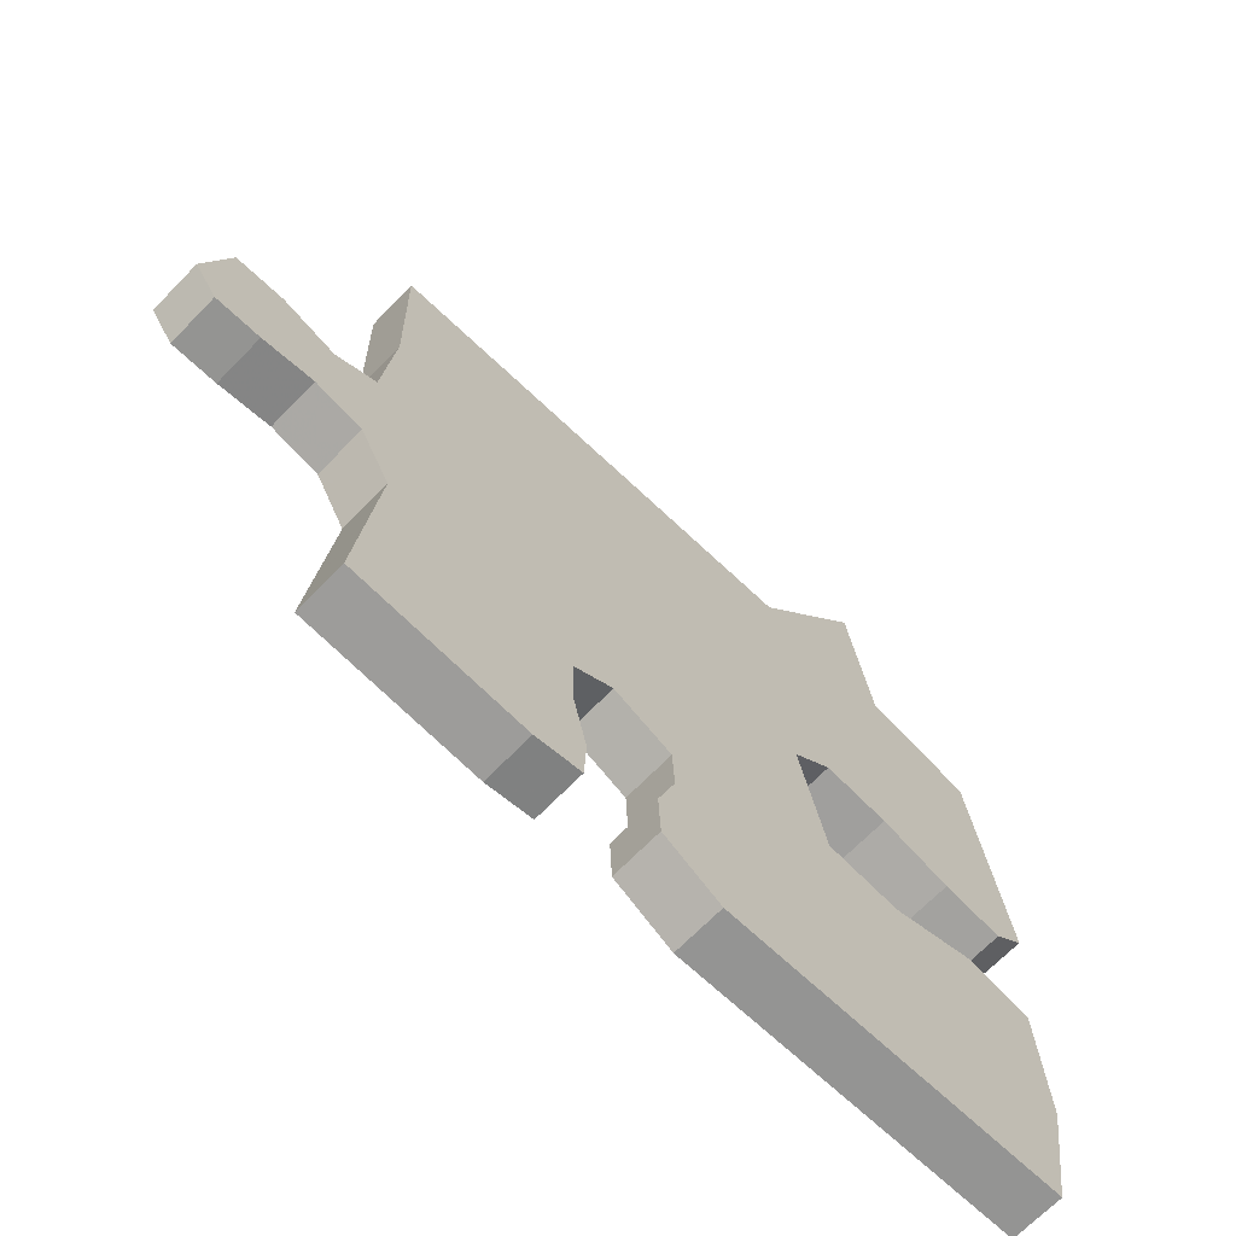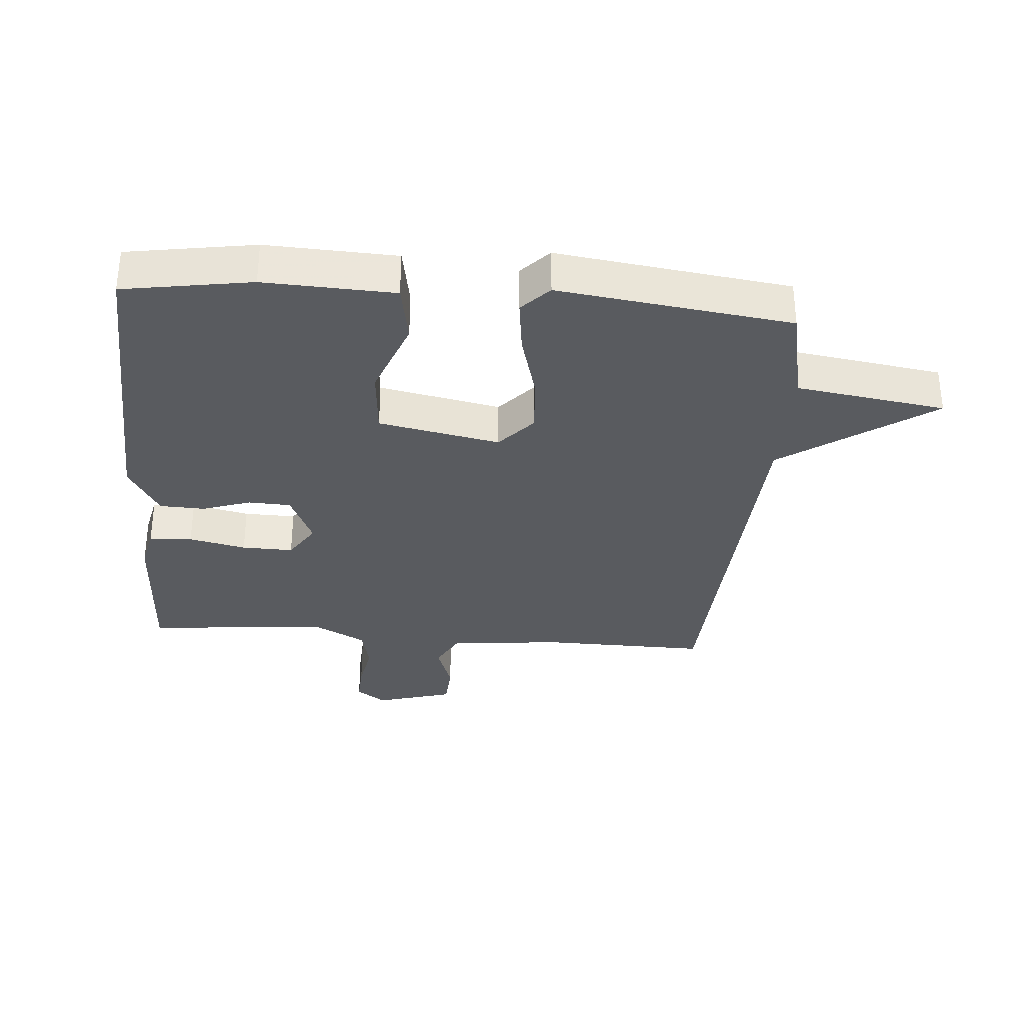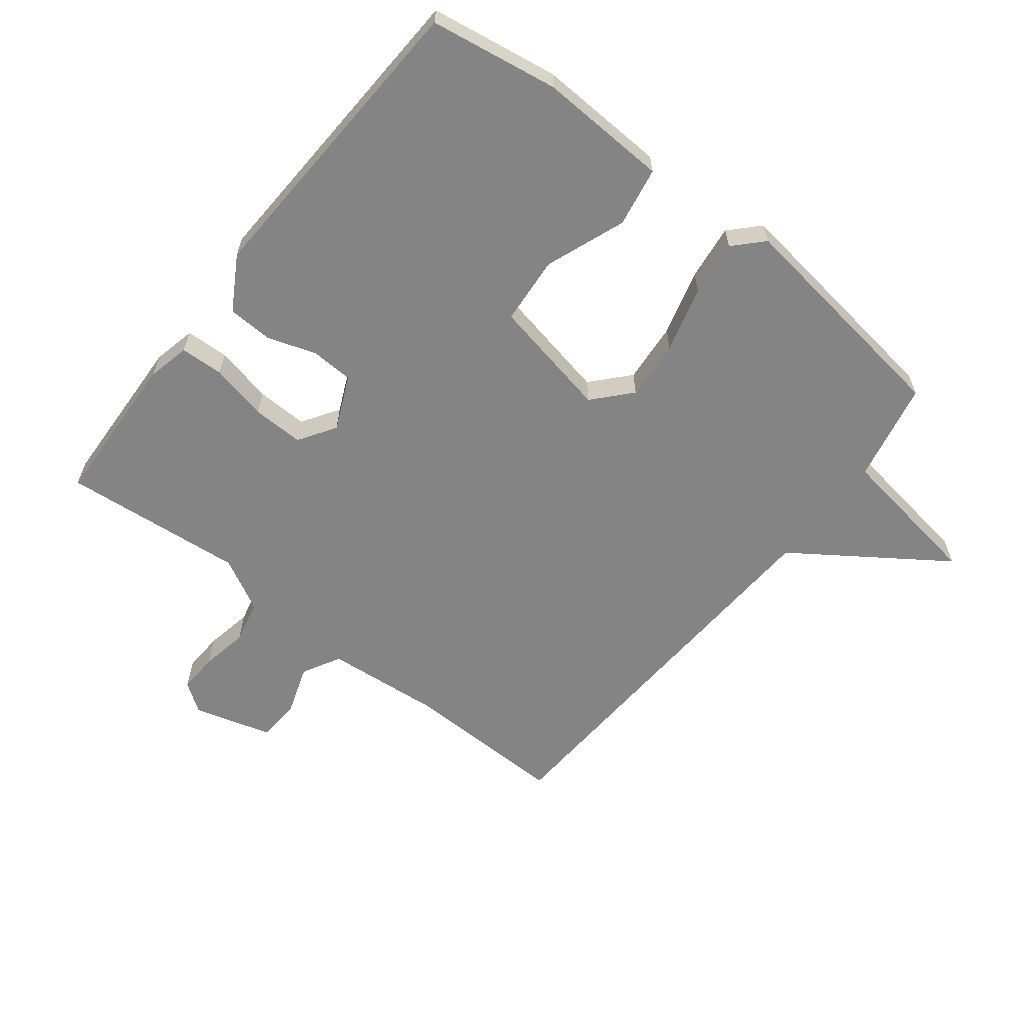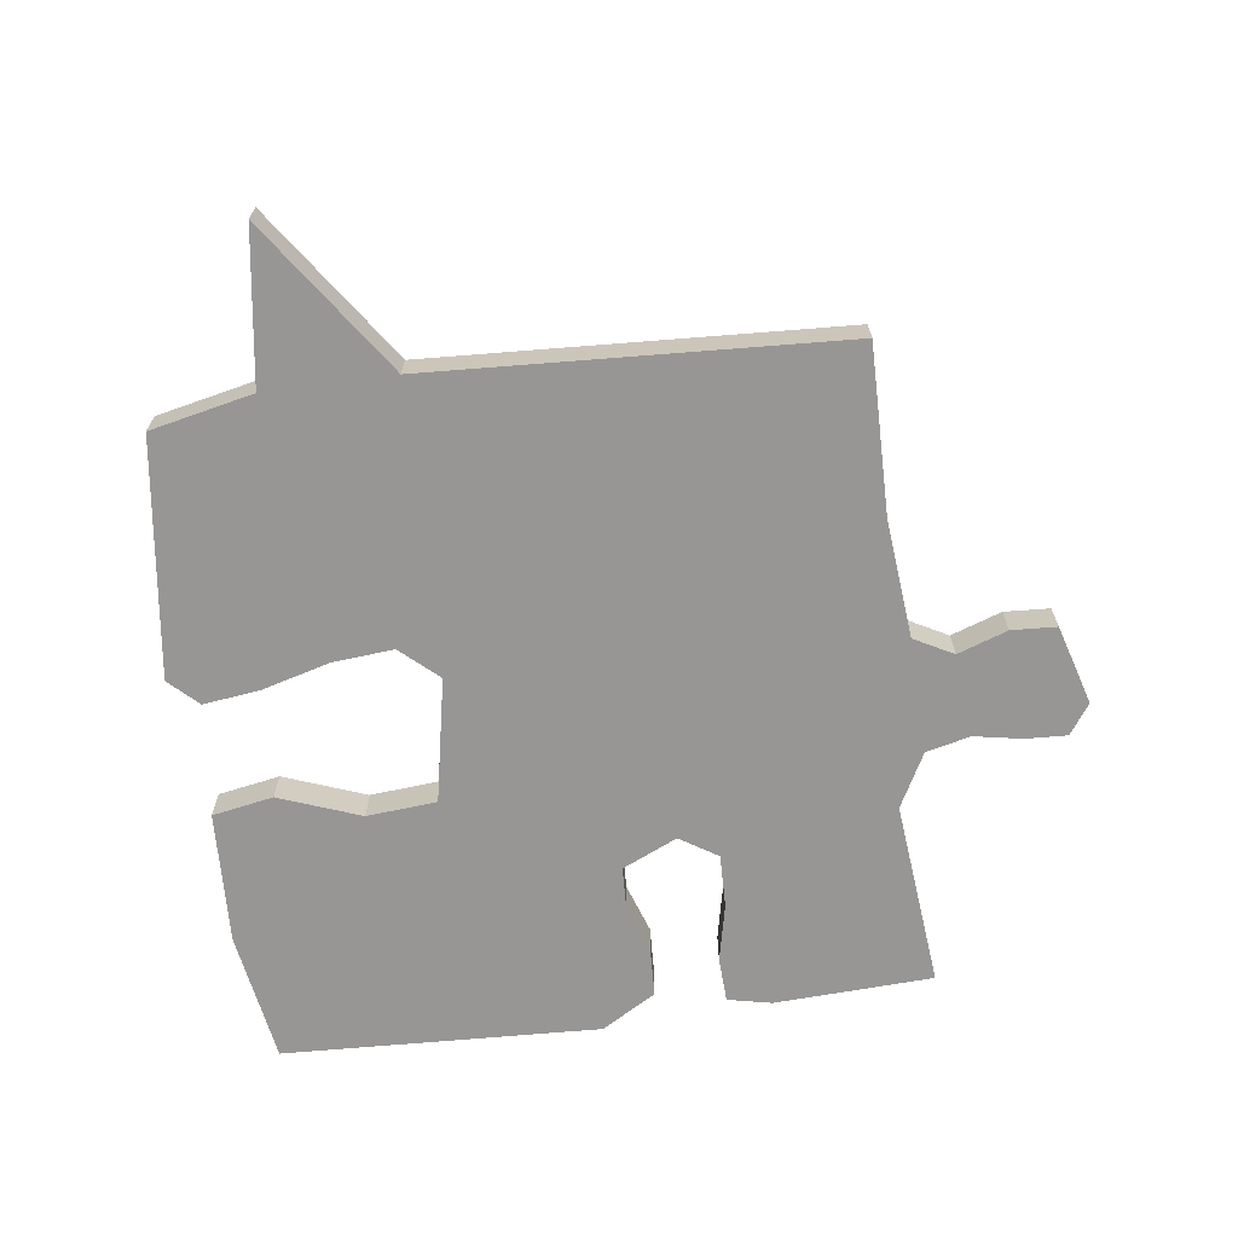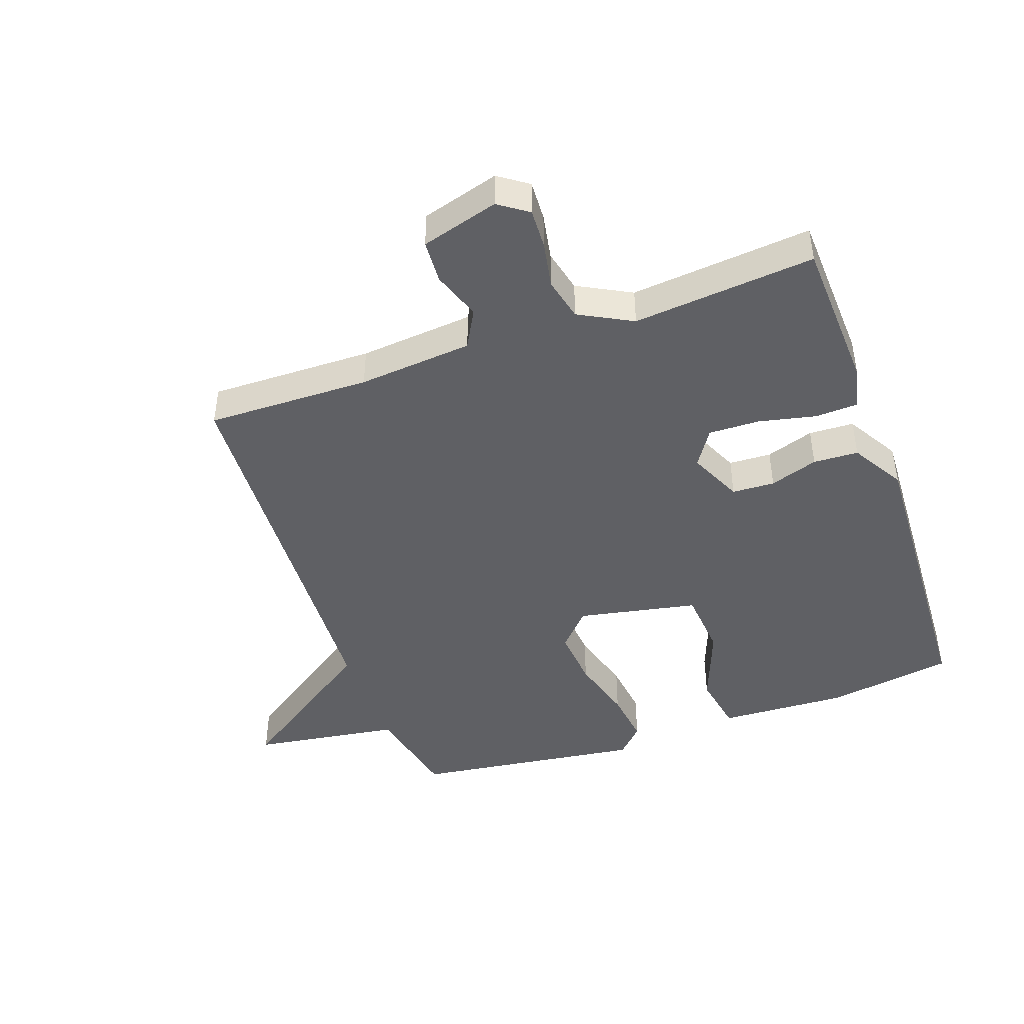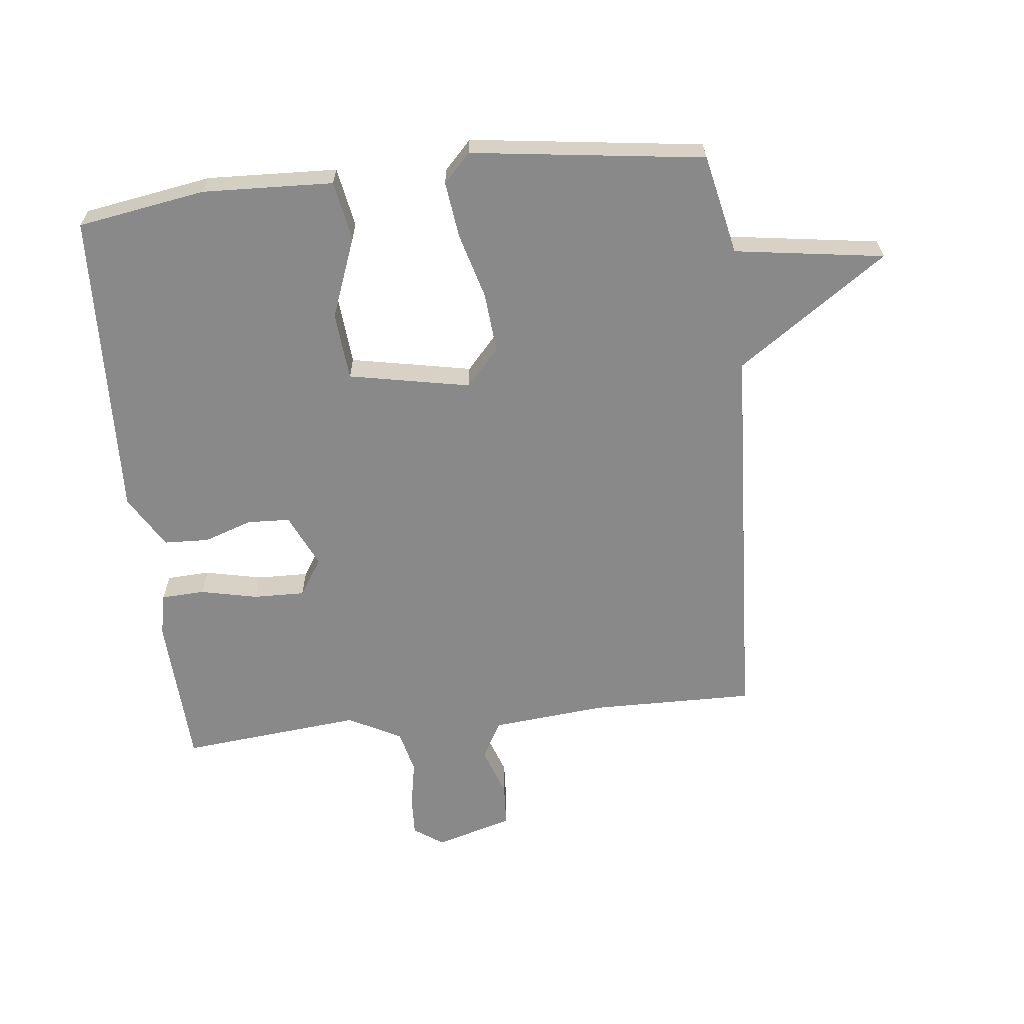
<metadata>
{"format":"obj","ext":"obj","renderer":"f3d","projection":"perspective","resolution":1024,"background":"white","views":[{"elev":-68.6,"azim":135.8,"up":"+Z"},{"elev":-32.7,"azim":-94.6,"up":"+Y"},{"elev":-61.5,"azim":-128.2,"up":"+Y"},{"elev":-67.9,"azim":7.6,"up":"+Y"},{"elev":-44.6,"azim":109.5,"up":"+Y"},{"elev":-63.0,"azim":-83.6,"up":"+Y"}]}
</metadata>
<code>
v -0.5 0.07 0.5
v -0.34 0.07 0.534
v -0.305 0.07 0.772
v -0.14 0.07 0.534
v 0.5 0.07 0.5
v 0.496 0.07 0.238
v 0.513 0.07 0.055
v 0.574 0.07 0.022
v 0.652 0.07 0.049
v 0.722 0.07 0.045
v 0.758 0.07 -0.079
v 0.725 0.07 -0.126
v 0.661 0.07 -0.123
v 0.586 0.07 -0.109
v 0.517 0.07 -0.125
v 0.472 0.07 -0.21
v 0.5 0.07 -0.5
v 0.253 0.07 -0.511
v 0.185 0.07 -0.496
v 0.182 0.07 -0.427
v 0.202 0.07 -0.336
v 0.204 0.07 -0.254
v 0.145 0.07 -0.216
v 0.059 0.07 -0.255
v 0.056 0.07 -0.323
v 0.082 0.07 -0.4
v 0.079 0.07 -0.472
v -0.006 0.07 -0.522
v -0.5 0.07 -0.5
v -0.533 0.07 -0.296
v -0.524 0.07 -0.089
v -0.429 0.07 -0.072
v -0.302 0.07 -0.12
v -0.193 0.07 -0.111
v -0.155 0.07 0.082
v -0.214 0.07 0.135
v -0.31 0.07 0.127
v -0.415 0.07 0.098
v -0.504 0.07 0.087
v -0.549 0.07 0.13
v -0.5 0 0.5
v -0.34 0 0.534
v -0.305 0 0.772
v -0.14 0 0.534
v 0.5 0 0.5
v 0.496 0 0.238
v 0.513 0 0.055
v 0.574 0 0.022
v 0.652 0 0.049
v 0.722 0 0.045
v 0.758 0 -0.079
v 0.725 0 -0.126
v 0.661 0 -0.123
v 0.586 0 -0.109
v 0.517 0 -0.125
v 0.472 0 -0.21
v 0.5 0 -0.5
v 0.253 0 -0.511
v 0.185 0 -0.496
v 0.182 0 -0.427
v 0.202 0 -0.336
v 0.204 0 -0.254
v 0.145 0 -0.216
v 0.059 0 -0.255
v 0.056 0 -0.323
v 0.082 0 -0.4
v 0.079 0 -0.472
v -0.006 0 -0.522
v -0.5 0 -0.5
v -0.533 0 -0.296
v -0.524 0 -0.089
v -0.429 0 -0.072
v -0.302 0 -0.12
v -0.193 0 -0.111
v -0.155 0 0.082
v -0.214 0 0.135
v -0.31 0 0.127
v -0.415 0 0.098
v -0.504 0 0.087
v -0.549 0 0.13
f 40 1 2
f 39 40 2
f 38 39 2
f 37 38 2
f 2 3 4
f 37 2 4
f 36 37 4
f 4 5 6
f 36 4 6
f 35 36 6
f 34 35 6 7
f 31 32 33
f 30 31 33
f 29 30 33
f 28 29 33
f 27 28 33
f 26 27 33
f 25 26 33
f 24 25 33 34
f 34 7 8
f 24 34 8
f 23 24 8
f 19 20 21
f 18 19 21
f 17 18 21
f 16 17 21
f 15 16 21 22
f 12 13 14
f 11 12 14
f 10 11 14
f 9 10 14
f 8 9 14
f 8 14 15
f 8 15 22 23
f 42 41 80
f 42 80 79
f 42 79 78
f 42 78 77
f 44 43 42
f 44 42 77
f 44 77 76
f 46 45 44
f 46 44 76
f 46 76 75
f 47 46 75 74
f 73 72 71
f 73 71 70
f 73 70 69
f 73 69 68
f 73 68 67
f 73 67 66
f 73 66 65
f 74 73 65 64
f 48 47 74
f 48 74 64
f 48 64 63
f 61 60 59
f 61 59 58
f 61 58 57
f 61 57 56
f 62 61 56 55
f 54 53 52
f 54 52 51
f 54 51 50
f 54 50 49
f 54 49 48
f 55 54 48
f 63 62 55 48
f 1 41 42 2
f 2 42 43 3
f 3 43 44 4
f 4 44 45 5
f 5 45 46 6
f 6 46 47 7
f 7 47 48 8
f 8 48 49 9
f 9 49 50 10
f 10 50 51 11
f 11 51 52 12
f 12 52 53 13
f 13 53 54 14
f 14 54 55 15
f 15 55 56 16
f 16 56 57 17
f 17 57 58 18
f 18 58 59 19
f 19 59 60 20
f 20 60 61 21
f 21 61 62 22
f 22 62 63 23
f 23 63 64 24
f 24 64 65 25
f 25 65 66 26
f 26 66 67 27
f 27 67 68 28
f 28 68 69 29
f 29 69 70 30
f 30 70 71 31
f 31 71 72 32
f 32 72 73 33
f 33 73 74 34
f 34 74 75 35
f 35 75 76 36
f 36 76 77 37
f 37 77 78 38
f 38 78 79 39
f 39 79 80 40
f 40 80 41 1

</code>
